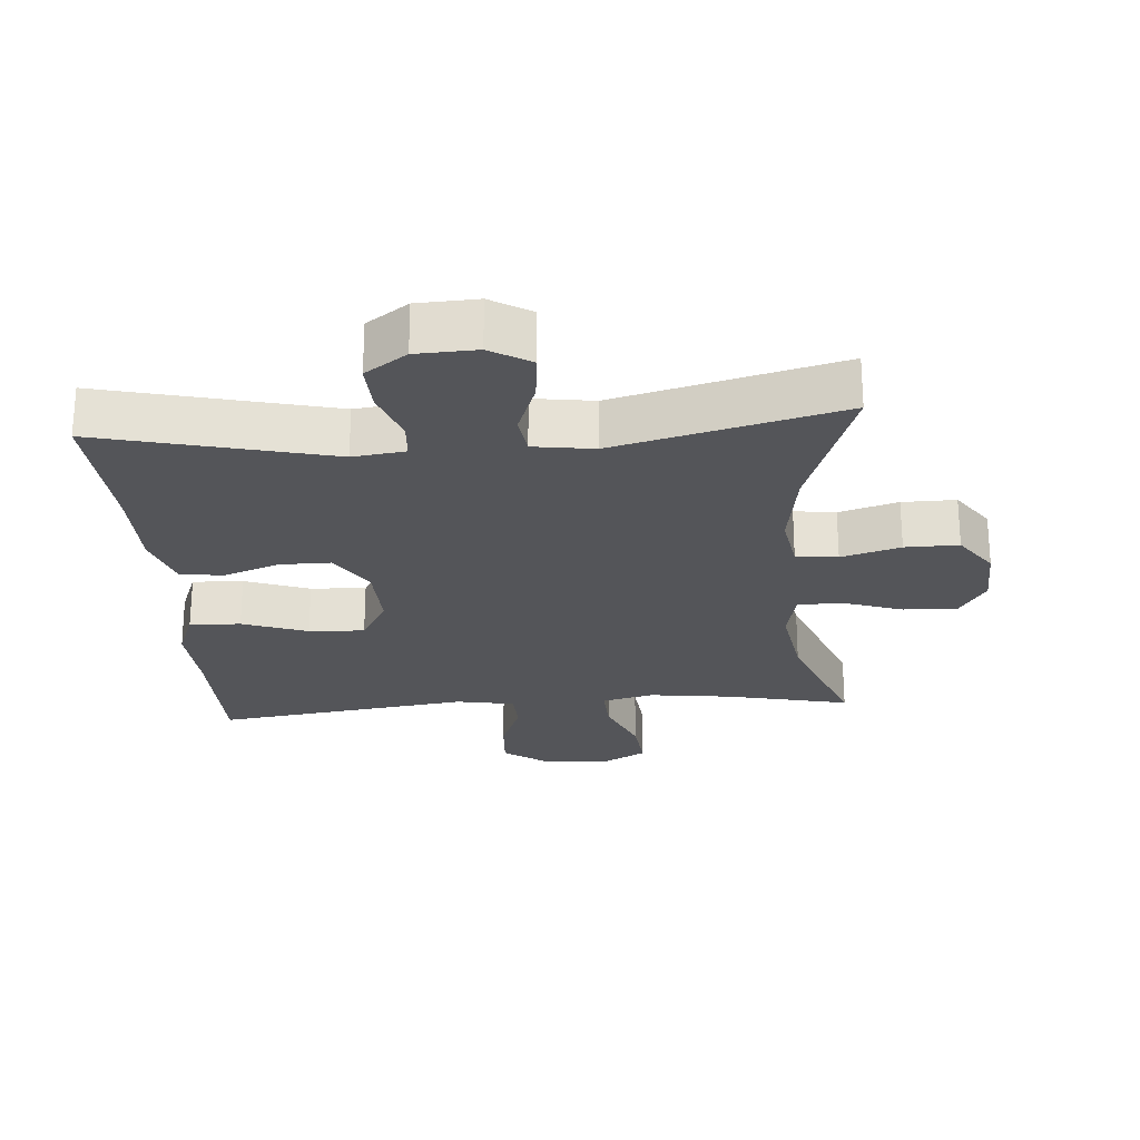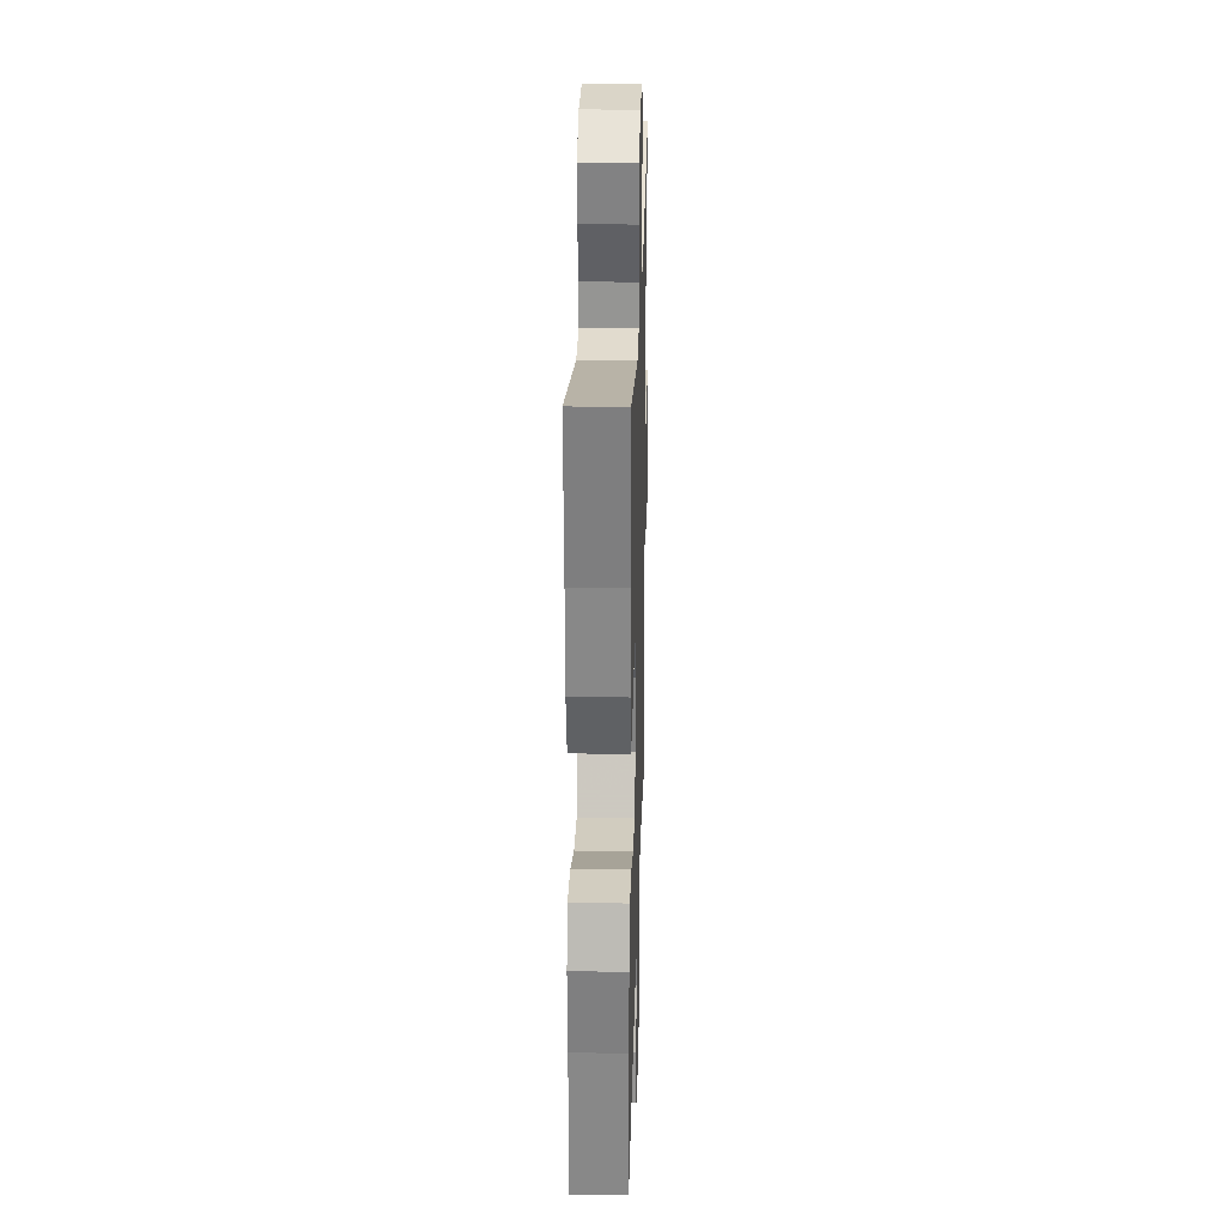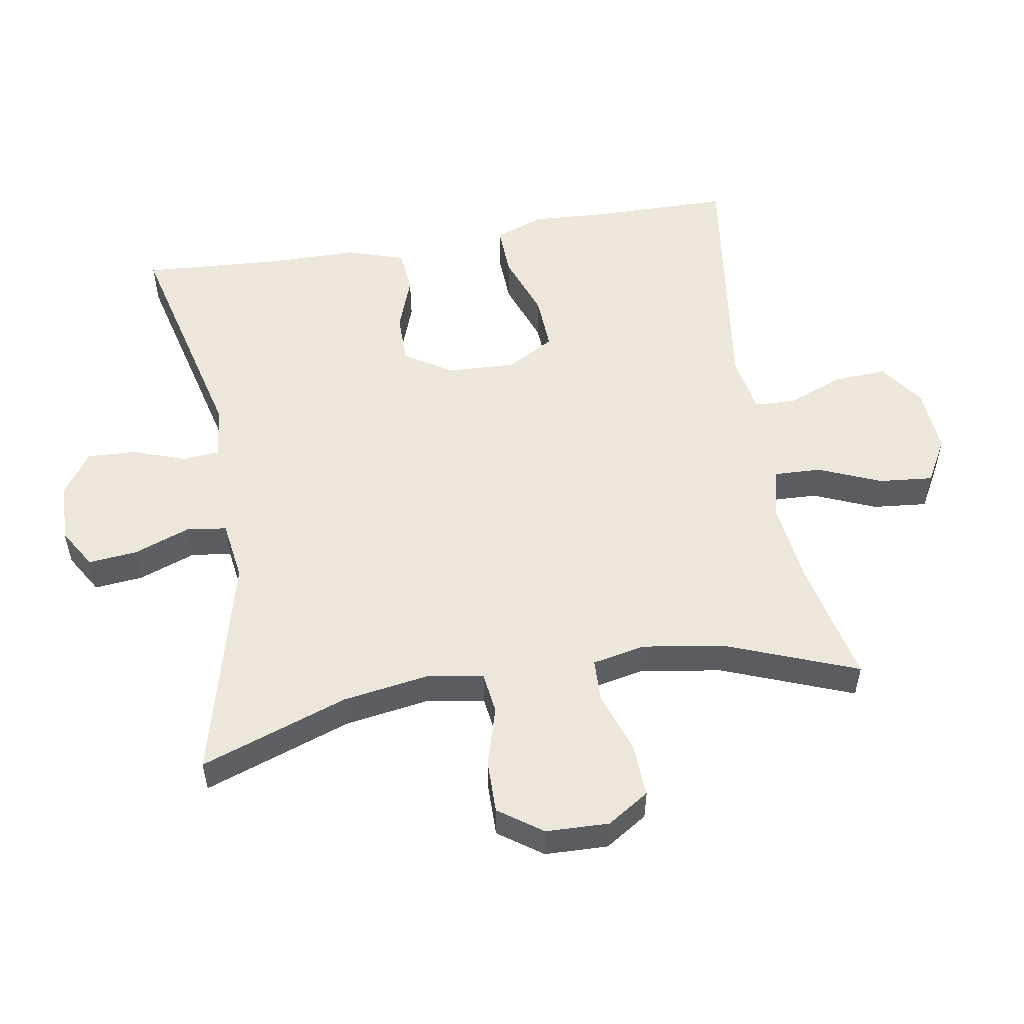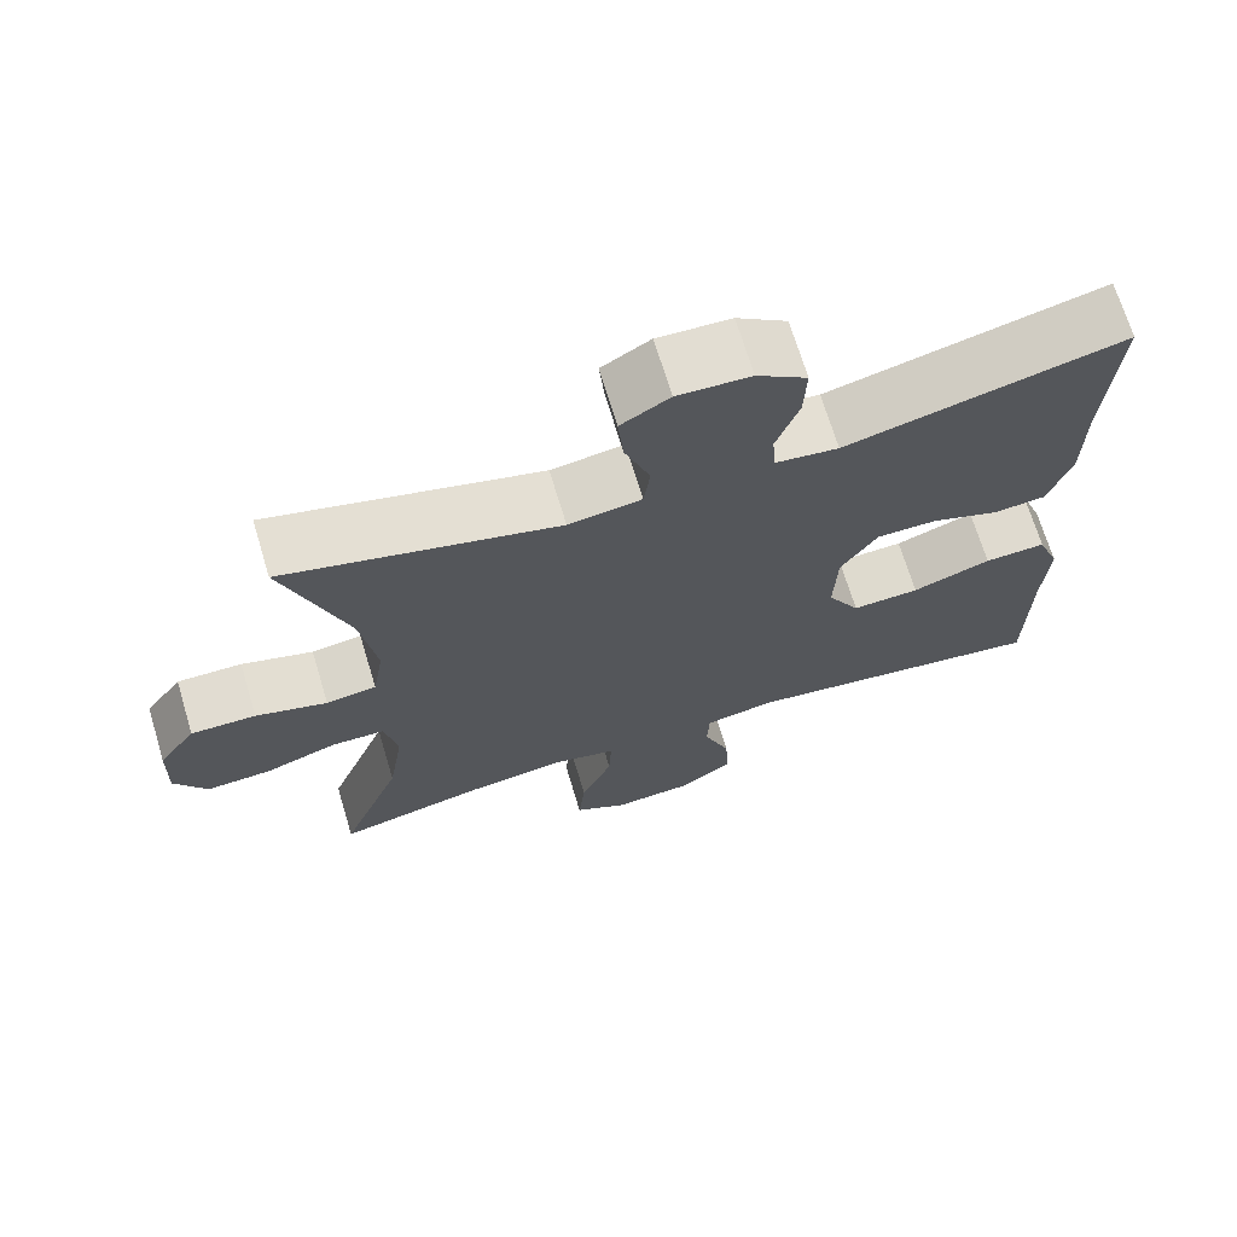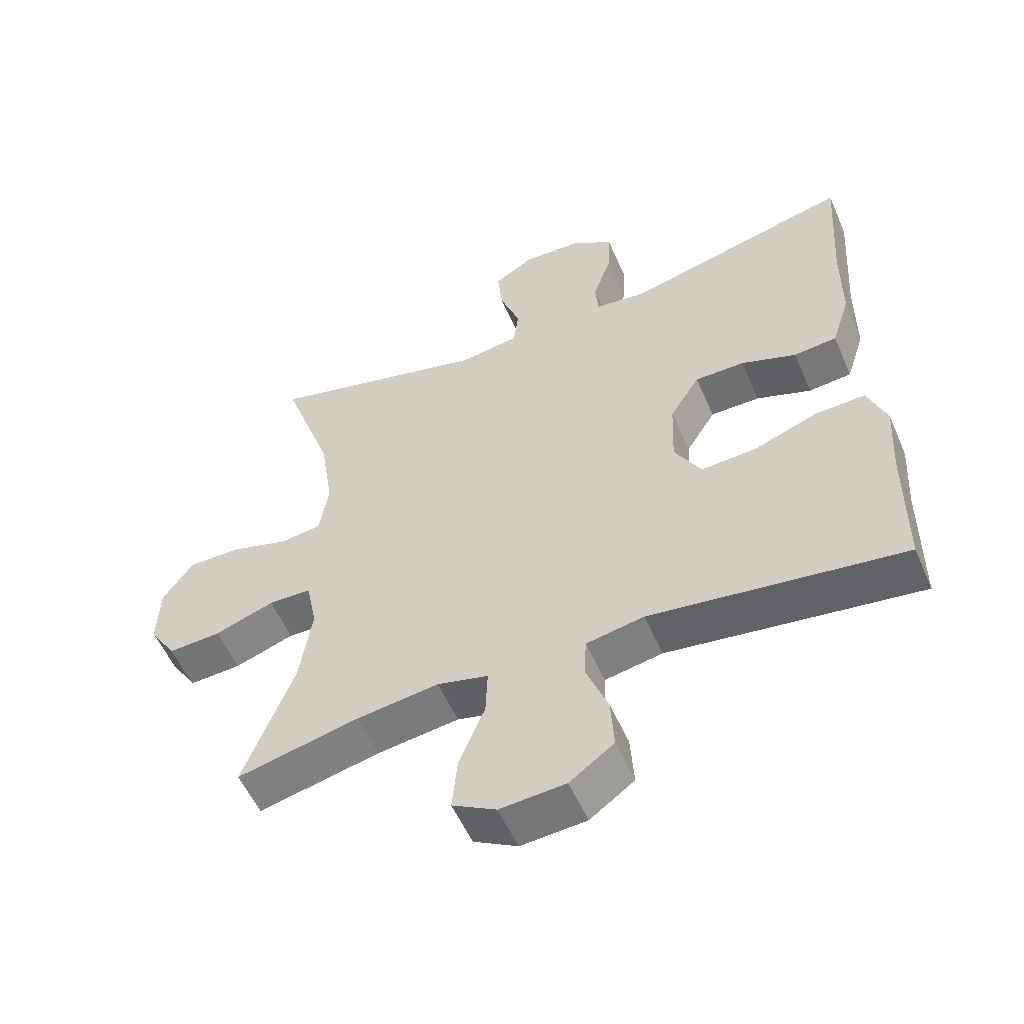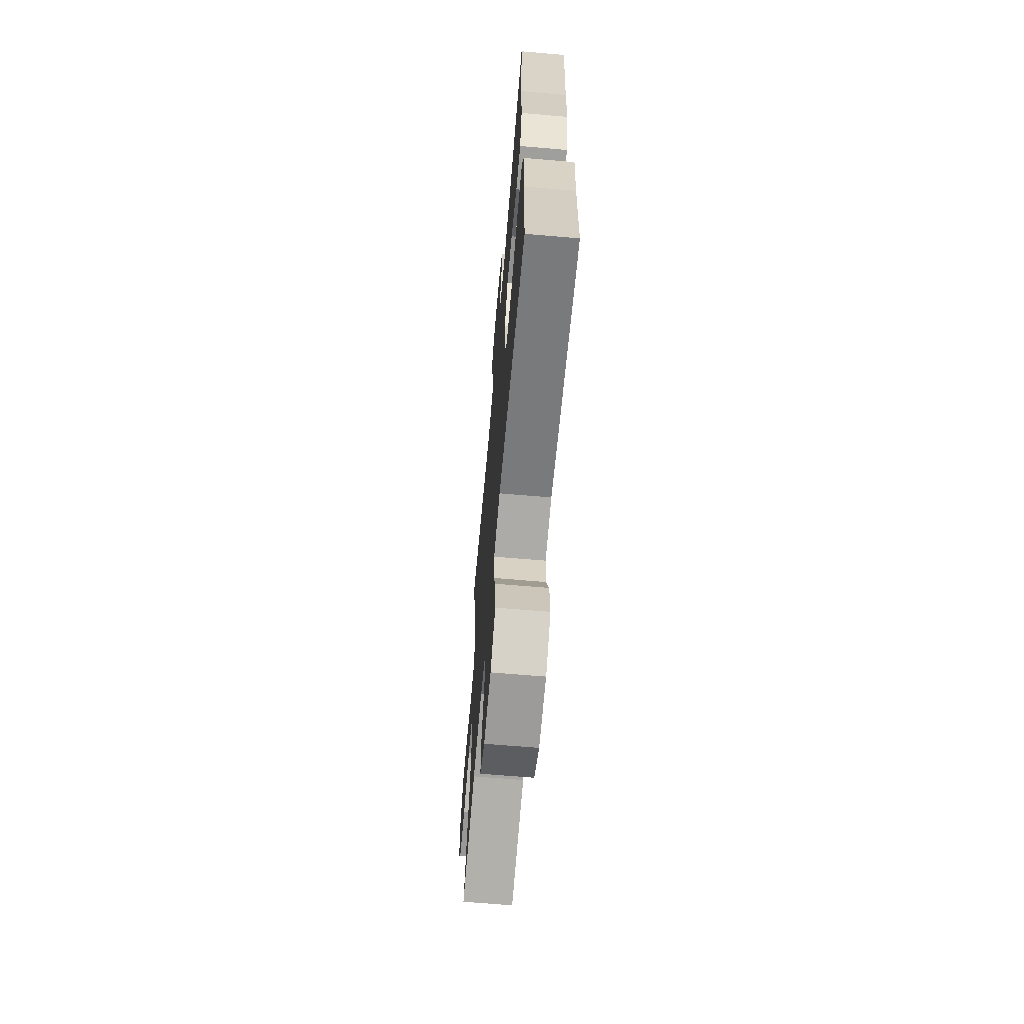
<metadata>
{"format":"obj","ext":"obj","renderer":"f3d","projection":"perspective","resolution":1024,"background":"white","views":[{"elev":-24.6,"azim":4.4,"up":"+Y"},{"elev":26.6,"azim":-88.4,"up":"+Z"},{"elev":53.5,"azim":80.4,"up":"+Y"},{"elev":69.5,"azim":163.2,"up":"+Z"},{"elev":-55.0,"azim":-156.6,"up":"+Z"},{"elev":-65.8,"azim":-94.9,"up":"+Z"}]}
</metadata>
<code>
v 0.5 0.07 0.5
v 0.423 0.07 0.28
v 0.403 0.07 0.152
v 0.417 0.07 0.067
v 0.479 0.07 0.059
v 0.567 0.07 0.085
v 0.647 0.07 0.086
v 0.693 0.07 0.021
v 0.696 0.07 -0.073
v 0.656 0.07 -0.136
v 0.576 0.07 -0.132
v 0.486 0.07 -0.101
v 0.421 0.07 -0.103
v 0.405 0.07 -0.182
v 0.424 0.07 -0.304
v 0.5 0.07 -0.5
v 0.316 0.07 -0.459
v 0.192 0.07 -0.443
v 0.115 0.07 -0.462
v 0.118 0.07 -0.532
v 0.157 0.07 -0.625
v 0.165 0.07 -0.706
v 0.099 0.07 -0.743
v 0 0.07 -0.736
v -0.067 0.07 -0.688
v -0.062 0.07 -0.609
v -0.029 0.07 -0.524
v -0.032 0.07 -0.464
v -0.119 0.07 -0.448
v -0.5 0.07 -0.5
v -0.502 0.07 -0.296
v -0.509 0.07 -0.18
v -0.481 0.07 -0.107
v -0.405 0.07 -0.11
v -0.308 0.07 -0.145
v -0.225 0.07 -0.149
v -0.185 0.07 -0.079
v -0.189 0.07 0.024
v -0.234 0.07 0.095
v -0.309 0.07 0.095
v -0.392 0.07 0.065
v -0.457 0.07 0.071
v -0.485 0.07 0.157
v -0.486 0.07 0.288
v -0.5 0.07 0.5
v -0.158 0.07 0.416
v -0.08 0.07 0.426
v -0.076 0.07 0.481
v -0.104 0.07 0.56
v -0.107 0.07 0.633
v -0.045 0.07 0.676
v 0.045 0.07 0.68
v 0.105 0.07 0.644
v 0.098 0.07 0.571
v 0.067 0.07 0.487
v 0.075 0.07 0.427
v 0.165 0.07 0.414
v 0.5 0 0.5
v 0.423 0 0.28
v 0.403 0 0.152
v 0.417 0 0.067
v 0.479 0 0.059
v 0.567 0 0.085
v 0.647 0 0.086
v 0.693 0 0.021
v 0.696 0 -0.073
v 0.656 0 -0.136
v 0.576 0 -0.132
v 0.486 0 -0.101
v 0.421 0 -0.103
v 0.405 0 -0.182
v 0.424 0 -0.304
v 0.5 0 -0.5
v 0.316 0 -0.459
v 0.192 0 -0.443
v 0.115 0 -0.462
v 0.118 0 -0.532
v 0.157 0 -0.625
v 0.165 0 -0.706
v 0.099 0 -0.743
v 0 0 -0.736
v -0.067 0 -0.688
v -0.062 0 -0.609
v -0.029 0 -0.524
v -0.032 0 -0.464
v -0.119 0 -0.448
v -0.5 0 -0.5
v -0.502 0 -0.296
v -0.509 0 -0.18
v -0.481 0 -0.107
v -0.405 0 -0.11
v -0.308 0 -0.145
v -0.225 0 -0.149
v -0.185 0 -0.079
v -0.189 0 0.024
v -0.234 0 0.095
v -0.309 0 0.095
v -0.392 0 0.065
v -0.457 0 0.071
v -0.485 0 0.157
v -0.486 0 0.288
v -0.5 0 0.5
v -0.158 0 0.416
v -0.08 0 0.426
v -0.076 0 0.481
v -0.104 0 0.56
v -0.107 0 0.633
v -0.045 0 0.676
v 0.045 0 0.68
v 0.105 0 0.644
v 0.098 0 0.571
v 0.067 0 0.487
v 0.075 0 0.427
v 0.165 0 0.414
f 53 54 55
f 52 53 55
f 51 52 55
f 50 51 55
f 49 50 55
f 48 49 55
f 47 48 55 56
f 46 47 56 57
f 44 45 46
f 44 46 57
f 43 44 57
f 42 43 57
f 41 42 57
f 40 41 57
f 33 34 35
f 32 33 35
f 31 32 35
f 31 35 36
f 30 31 36
f 29 30 36
f 28 29 36 37
f 25 26 27
f 24 25 27
f 23 24 27
f 22 23 27
f 21 22 27
f 20 21 27
f 19 20 27 28
f 28 37 38
f 19 28 38
f 18 19 38
f 15 16 17
f 18 38 39
f 17 18 39
f 15 17 39
f 14 15 39
f 10 11 12
f 9 10 12
f 8 9 12
f 7 8 12
f 6 7 12
f 5 6 12
f 4 5 12 13
f 57 1 2
f 40 57 2
f 39 40 2
f 13 14 39
f 4 13 39
f 3 4 39
f 2 3 39
f 112 111 110
f 112 110 109
f 112 109 108
f 112 108 107
f 112 107 106
f 112 106 105
f 113 112 105 104
f 114 113 104 103
f 103 102 101
f 114 103 101
f 114 101 100
f 114 100 99
f 114 99 98
f 114 98 97
f 92 91 90
f 92 90 89
f 92 89 88
f 93 92 88
f 93 88 87
f 93 87 86
f 94 93 86 85
f 84 83 82
f 84 82 81
f 84 81 80
f 84 80 79
f 84 79 78
f 84 78 77
f 85 84 77 76
f 95 94 85
f 95 85 76
f 95 76 75
f 74 73 72
f 96 95 75
f 96 75 74
f 96 74 72
f 96 72 71
f 69 68 67
f 69 67 66
f 69 66 65
f 69 65 64
f 69 64 63
f 69 63 62
f 70 69 62 61
f 59 58 114
f 59 114 97
f 59 97 96
f 96 71 70
f 96 70 61
f 96 61 60
f 96 60 59
f 1 58 59 2
f 2 59 60 3
f 3 60 61 4
f 4 61 62 5
f 5 62 63 6
f 6 63 64 7
f 7 64 65 8
f 8 65 66 9
f 9 66 67 10
f 10 67 68 11
f 11 68 69 12
f 12 69 70 13
f 13 70 71 14
f 14 71 72 15
f 15 72 73 16
f 16 73 74 17
f 17 74 75 18
f 18 75 76 19
f 19 76 77 20
f 20 77 78 21
f 21 78 79 22
f 22 79 80 23
f 23 80 81 24
f 24 81 82 25
f 25 82 83 26
f 26 83 84 27
f 27 84 85 28
f 28 85 86 29
f 29 86 87 30
f 30 87 88 31
f 31 88 89 32
f 32 89 90 33
f 33 90 91 34
f 34 91 92 35
f 35 92 93 36
f 36 93 94 37
f 37 94 95 38
f 38 95 96 39
f 39 96 97 40
f 40 97 98 41
f 41 98 99 42
f 42 99 100 43
f 43 100 101 44
f 44 101 102 45
f 45 102 103 46
f 46 103 104 47
f 47 104 105 48
f 48 105 106 49
f 49 106 107 50
f 50 107 108 51
f 51 108 109 52
f 52 109 110 53
f 53 110 111 54
f 54 111 112 55
f 55 112 113 56
f 56 113 114 57
f 57 114 58 1

</code>
